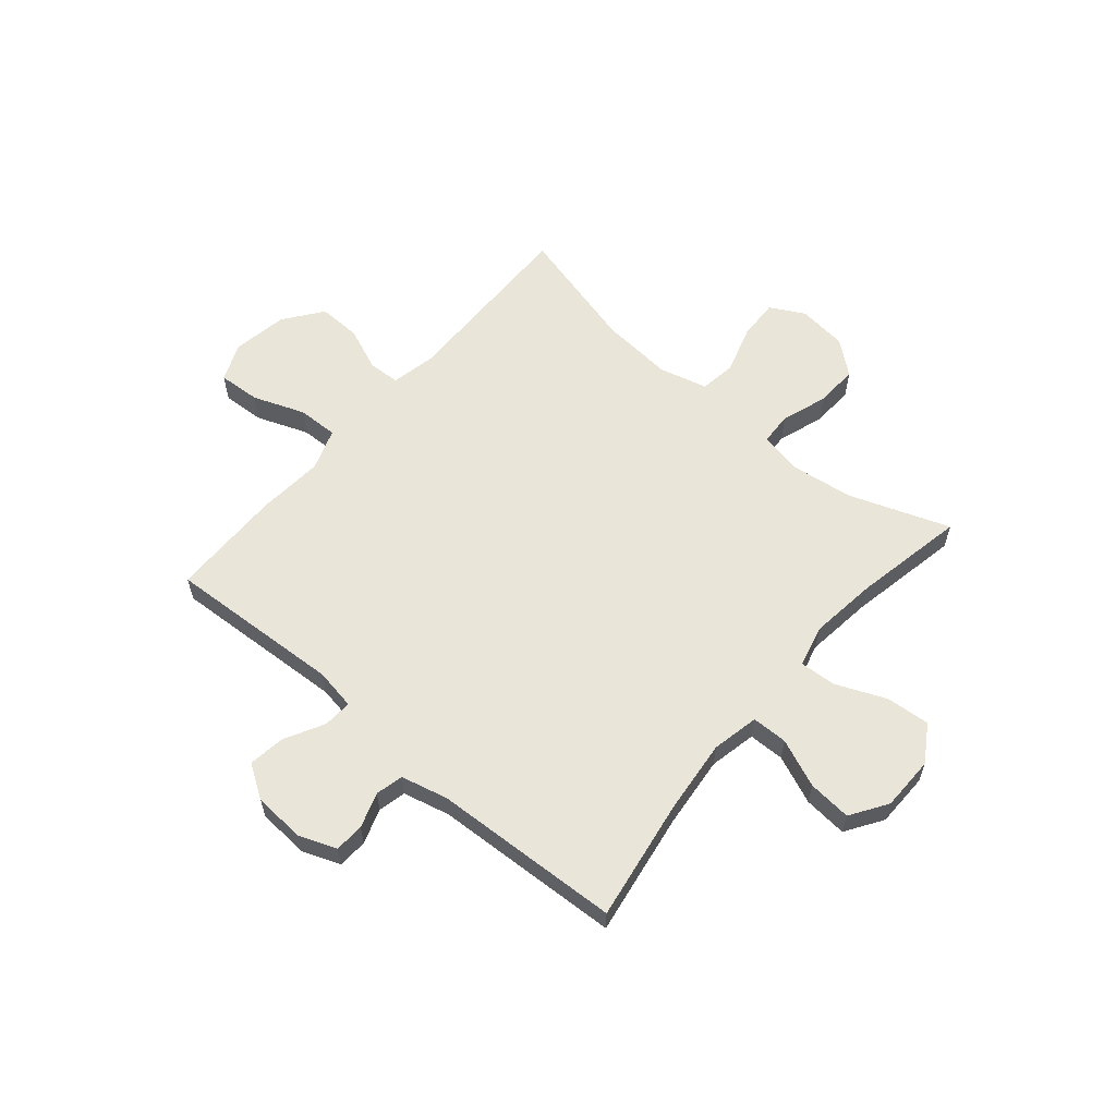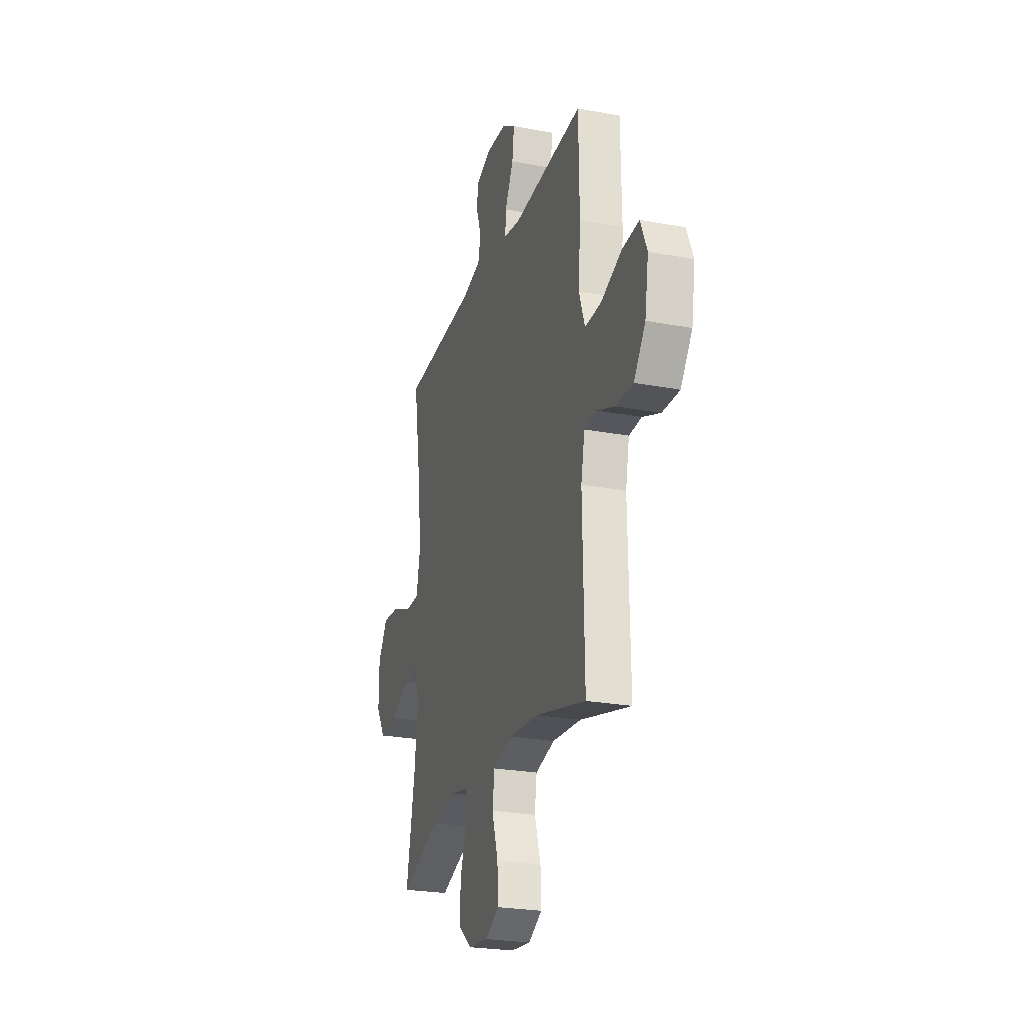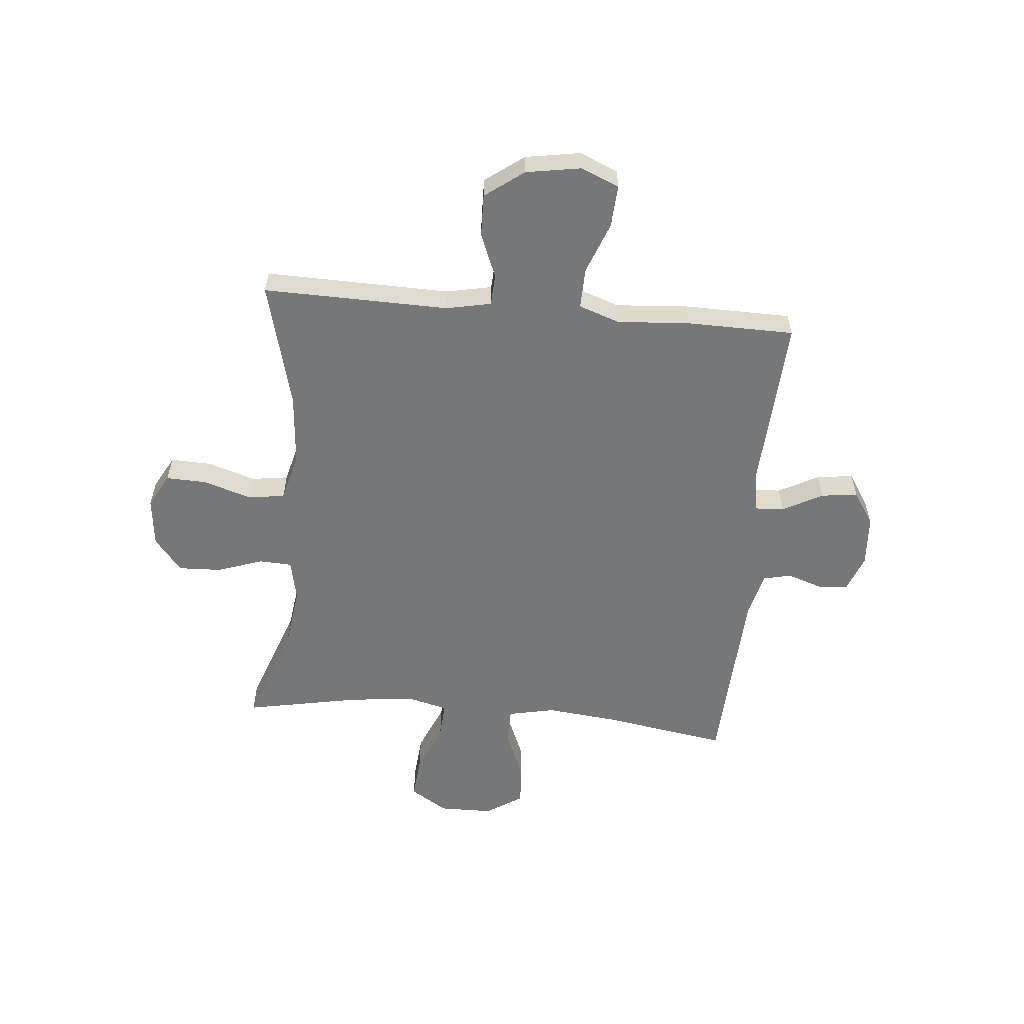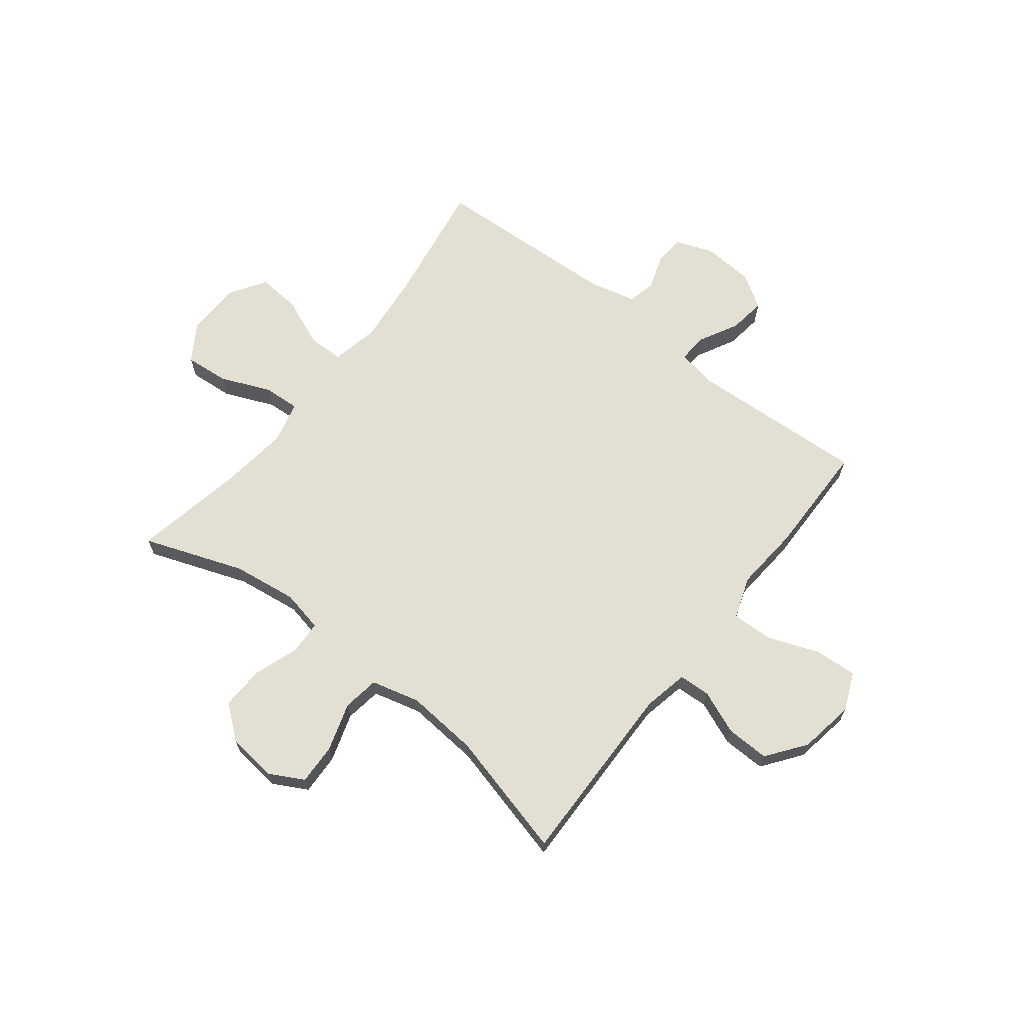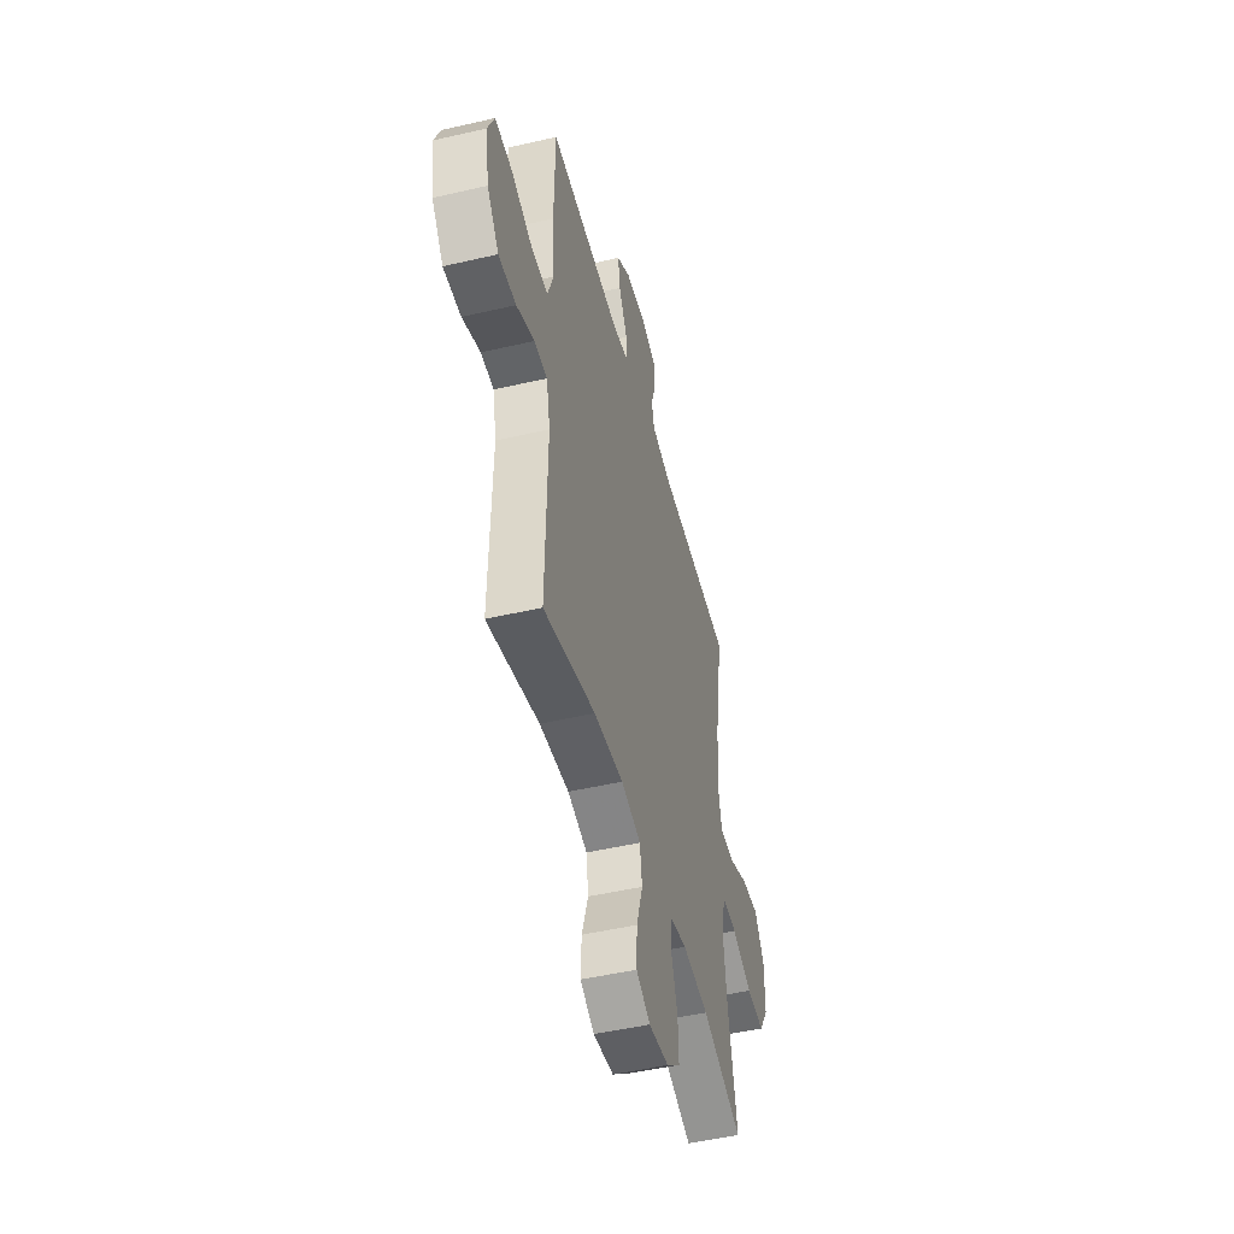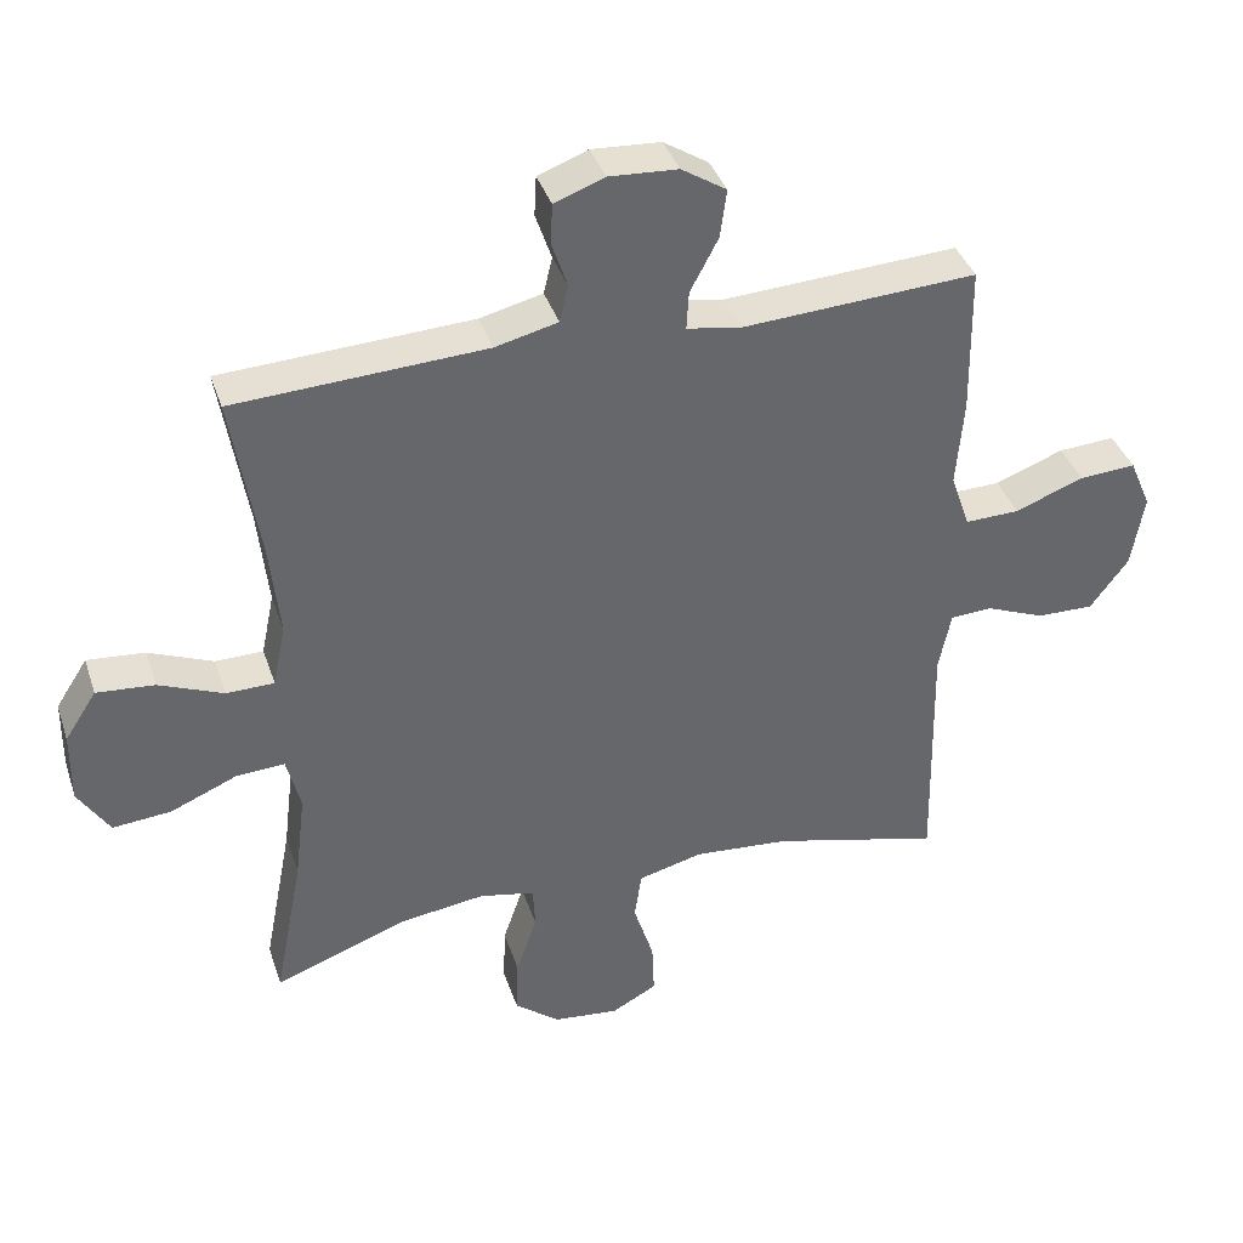
<metadata>
{"format":"obj","ext":"obj","renderer":"f3d","projection":"perspective","resolution":1024,"background":"white","views":[{"elev":59.7,"azim":40.4,"up":"+Y"},{"elev":-24.8,"azim":-106.9,"up":"+Z"},{"elev":-57.1,"azim":-95.2,"up":"+Y"},{"elev":66.7,"azim":-142.0,"up":"+Y"},{"elev":-48.3,"azim":-75.4,"up":"+Z"},{"elev":38.6,"azim":162.3,"up":"+Z"}]}
</metadata>
<code>
v -0.5 0.07 0.5
v -0.177 0.07 0.482
v -0.101 0.07 0.495
v -0.104 0.07 0.548
v -0.143 0.07 0.622
v -0.152 0.07 0.689
v -0.09 0.07 0.729
v 0.005 0.07 0.735
v 0.074 0.07 0.709
v 0.077 0.07 0.654
v 0.055 0.07 0.589
v 0.067 0.07 0.538
v 0.154 0.07 0.517
v 0.5 0.07 0.5
v 0.463 0.07 0.272
v 0.449 0.07 0.138
v 0.467 0.07 0.051
v 0.533 0.07 0.05
v 0.622 0.07 0.087
v 0.702 0.07 0.094
v 0.746 0.07 0.026
v 0.747 0.07 -0.074
v 0.704 0.07 -0.142
v 0.623 0.07 -0.135
v 0.531 0.07 -0.096
v 0.464 0.07 -0.092
v 0.445 0.07 -0.169
v 0.46 0.07 -0.293
v 0.5 0.07 -0.5
v 0.316 0.07 -0.433
v 0.198 0.07 -0.417
v 0.121 0.07 -0.433
v 0.118 0.07 -0.493
v 0.147 0.07 -0.578
v 0.15 0.07 -0.657
v 0.088 0.07 -0.707
v -0.003 0.07 -0.717
v -0.066 0.07 -0.683
v -0.063 0.07 -0.608
v -0.035 0.07 -0.519
v -0.045 0.07 -0.452
v -0.134 0.07 -0.429
v -0.267 0.07 -0.44
v -0.5 0.07 -0.5
v -0.493 0.07 -0.158
v -0.51 0.07 -0.075
v -0.568 0.07 -0.072
v -0.649 0.07 -0.105
v -0.728 0.07 -0.107
v -0.781 0.07 -0.036
v -0.798 0.07 0.066
v -0.768 0.07 0.136
v -0.69 0.07 0.131
v -0.595 0.07 0.095
v -0.52 0.07 0.093
v -0.493 0.07 0.17
v -0.503 0.07 0.292
v -0.5 0 0.5
v -0.177 0 0.482
v -0.101 0 0.495
v -0.104 0 0.548
v -0.143 0 0.622
v -0.152 0 0.689
v -0.09 0 0.729
v 0.005 0 0.735
v 0.074 0 0.709
v 0.077 0 0.654
v 0.055 0 0.589
v 0.067 0 0.538
v 0.154 0 0.517
v 0.5 0 0.5
v 0.463 0 0.272
v 0.449 0 0.138
v 0.467 0 0.051
v 0.533 0 0.05
v 0.622 0 0.087
v 0.702 0 0.094
v 0.746 0 0.026
v 0.747 0 -0.074
v 0.704 0 -0.142
v 0.623 0 -0.135
v 0.531 0 -0.096
v 0.464 0 -0.092
v 0.445 0 -0.169
v 0.46 0 -0.293
v 0.5 0 -0.5
v 0.316 0 -0.433
v 0.198 0 -0.417
v 0.121 0 -0.433
v 0.118 0 -0.493
v 0.147 0 -0.578
v 0.15 0 -0.657
v 0.088 0 -0.707
v -0.003 0 -0.717
v -0.066 0 -0.683
v -0.063 0 -0.608
v -0.035 0 -0.519
v -0.045 0 -0.452
v -0.134 0 -0.429
v -0.267 0 -0.44
v -0.5 0 -0.5
v -0.493 0 -0.158
v -0.51 0 -0.075
v -0.568 0 -0.072
v -0.649 0 -0.105
v -0.728 0 -0.107
v -0.781 0 -0.036
v -0.798 0 0.066
v -0.768 0 0.136
v -0.69 0 0.131
v -0.595 0 0.095
v -0.52 0 0.093
v -0.493 0 0.17
v -0.503 0 0.292
f 56 57 1 2
f 55 56 2 3
f 52 53 54
f 51 52 54
f 50 51 54
f 49 50 54
f 48 49 54
f 47 48 54
f 46 47 54 55
f 45 46 55 3
f 43 44 45 3
f 38 39 40
f 37 38 40
f 36 37 40
f 35 36 40
f 34 35 40
f 33 34 40
f 32 33 40 41
f 31 32 41 42
f 28 29 30
f 27 28 30 31
f 26 27 31 42
f 23 24 25
f 22 23 25
f 21 22 25
f 20 21 25
f 19 20 25
f 18 19 25
f 17 18 25 26
f 42 43 3
f 26 42 3
f 17 26 3
f 16 17 3
f 9 10 11
f 8 9 11
f 7 8 11
f 6 7 11
f 5 6 11
f 4 5 11
f 4 11 12
f 4 12 13
f 3 4 13
f 16 3 13
f 15 16 13
f 13 14 15
f 59 58 114 113
f 60 59 113 112
f 111 110 109
f 111 109 108
f 111 108 107
f 111 107 106
f 111 106 105
f 111 105 104
f 112 111 104 103
f 60 112 103 102
f 60 102 101 100
f 97 96 95
f 97 95 94
f 97 94 93
f 97 93 92
f 97 92 91
f 97 91 90
f 98 97 90 89
f 99 98 89 88
f 87 86 85
f 88 87 85 84
f 99 88 84 83
f 82 81 80
f 82 80 79
f 82 79 78
f 82 78 77
f 82 77 76
f 82 76 75
f 83 82 75 74
f 60 100 99
f 60 99 83
f 60 83 74
f 60 74 73
f 68 67 66
f 68 66 65
f 68 65 64
f 68 64 63
f 68 63 62
f 68 62 61
f 69 68 61
f 70 69 61
f 70 61 60
f 70 60 73
f 70 73 72
f 72 71 70
f 1 58 59 2
f 2 59 60 3
f 3 60 61 4
f 4 61 62 5
f 5 62 63 6
f 6 63 64 7
f 7 64 65 8
f 8 65 66 9
f 9 66 67 10
f 10 67 68 11
f 11 68 69 12
f 12 69 70 13
f 13 70 71 14
f 14 71 72 15
f 15 72 73 16
f 16 73 74 17
f 17 74 75 18
f 18 75 76 19
f 19 76 77 20
f 20 77 78 21
f 21 78 79 22
f 22 79 80 23
f 23 80 81 24
f 24 81 82 25
f 25 82 83 26
f 26 83 84 27
f 27 84 85 28
f 28 85 86 29
f 29 86 87 30
f 30 87 88 31
f 31 88 89 32
f 32 89 90 33
f 33 90 91 34
f 34 91 92 35
f 35 92 93 36
f 36 93 94 37
f 37 94 95 38
f 38 95 96 39
f 39 96 97 40
f 40 97 98 41
f 41 98 99 42
f 42 99 100 43
f 43 100 101 44
f 44 101 102 45
f 45 102 103 46
f 46 103 104 47
f 47 104 105 48
f 48 105 106 49
f 49 106 107 50
f 50 107 108 51
f 51 108 109 52
f 52 109 110 53
f 53 110 111 54
f 54 111 112 55
f 55 112 113 56
f 56 113 114 57
f 57 114 58 1

</code>
